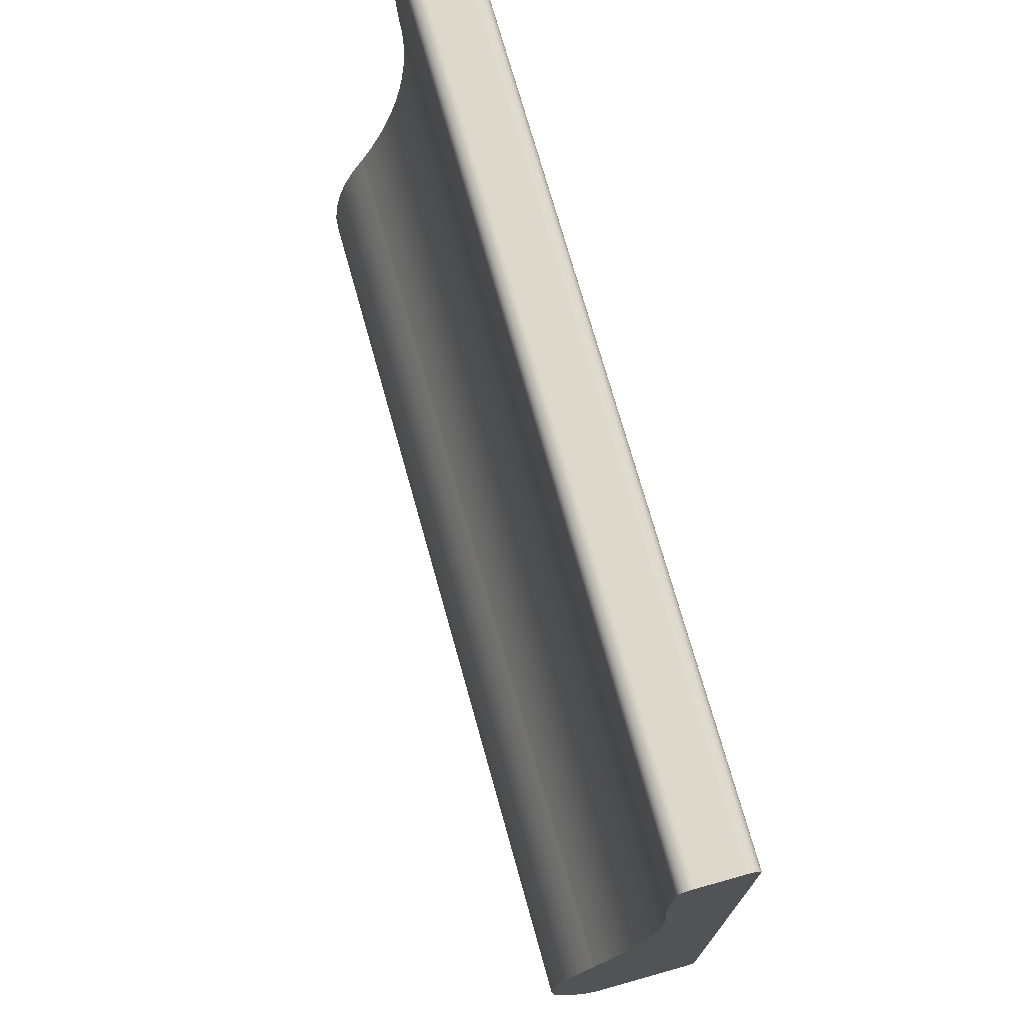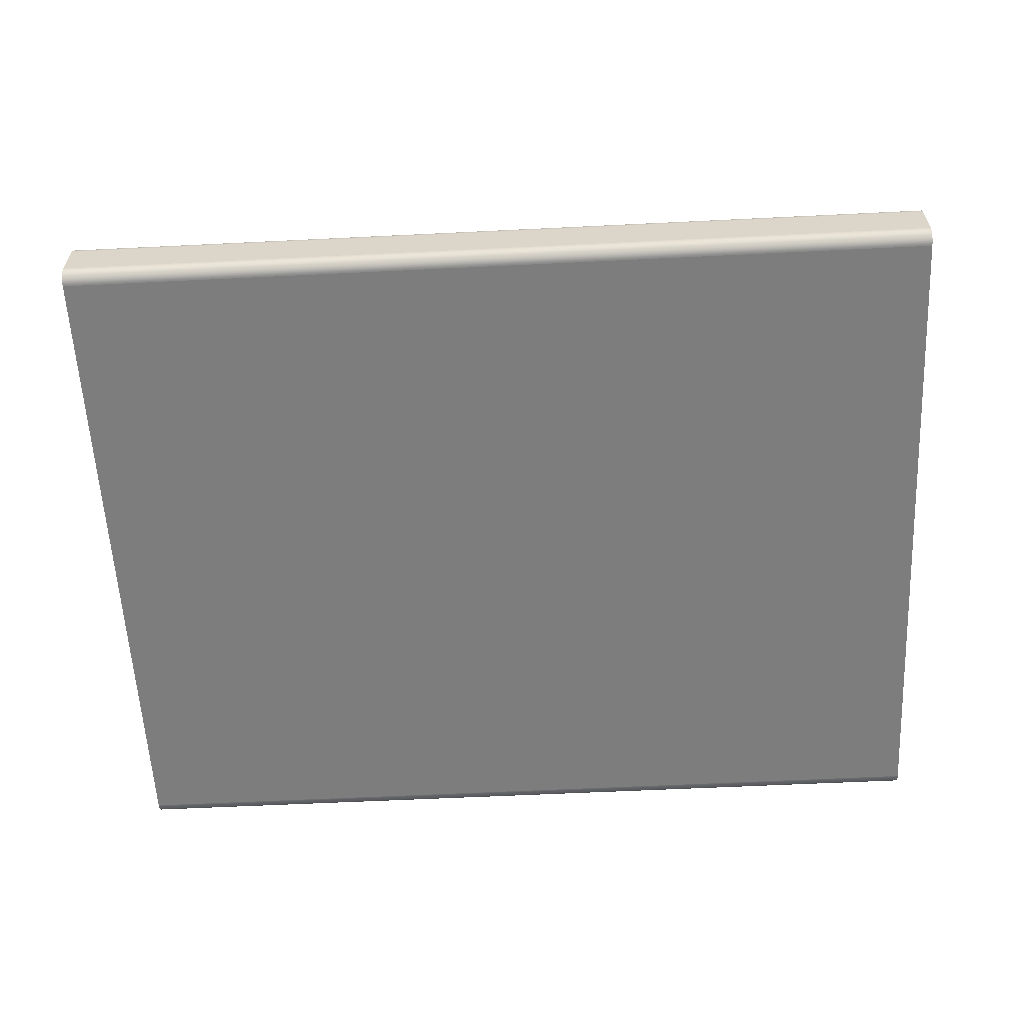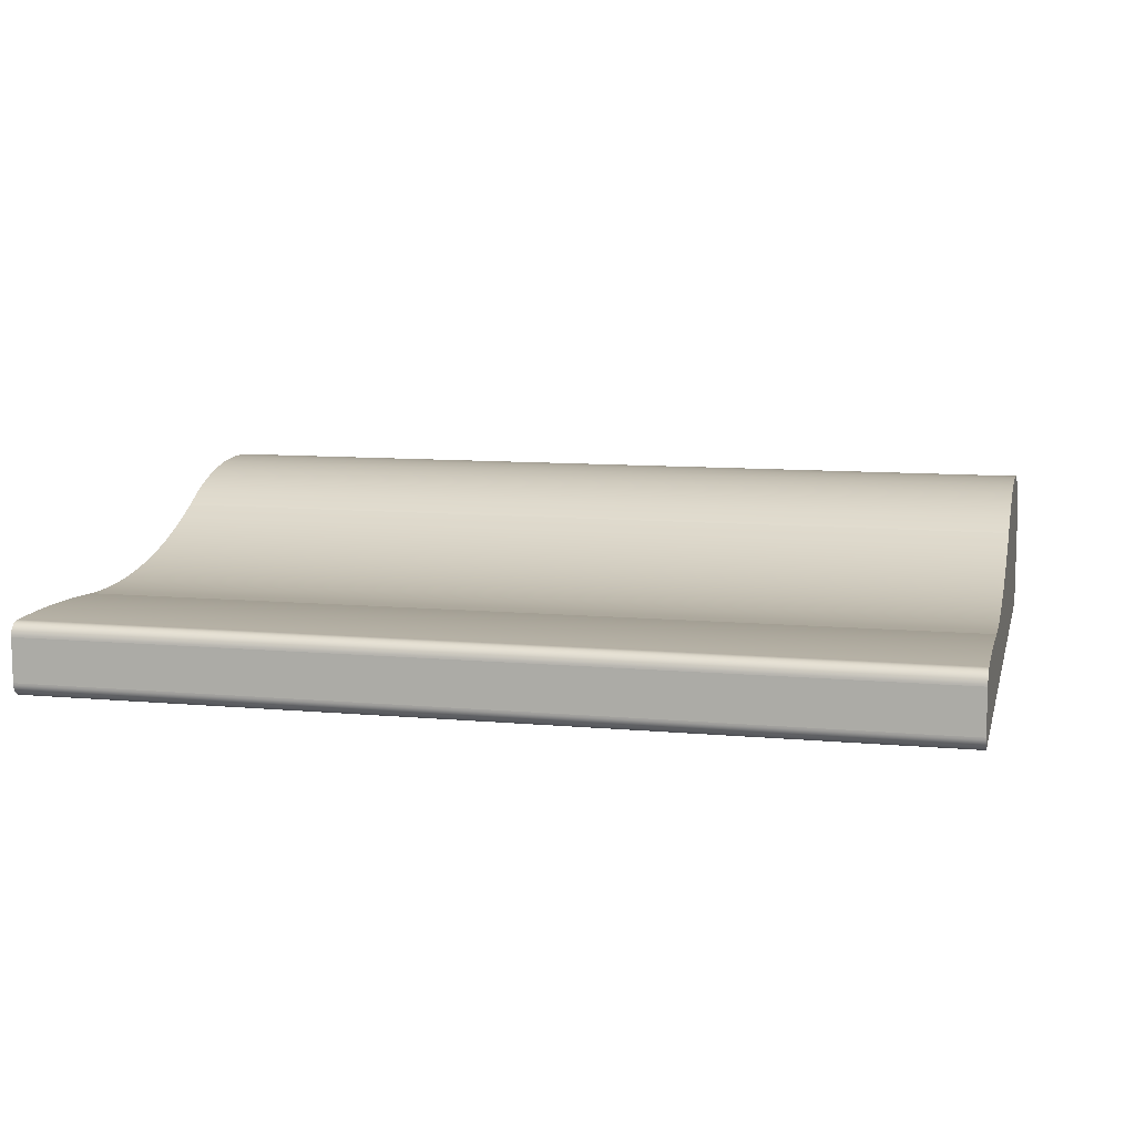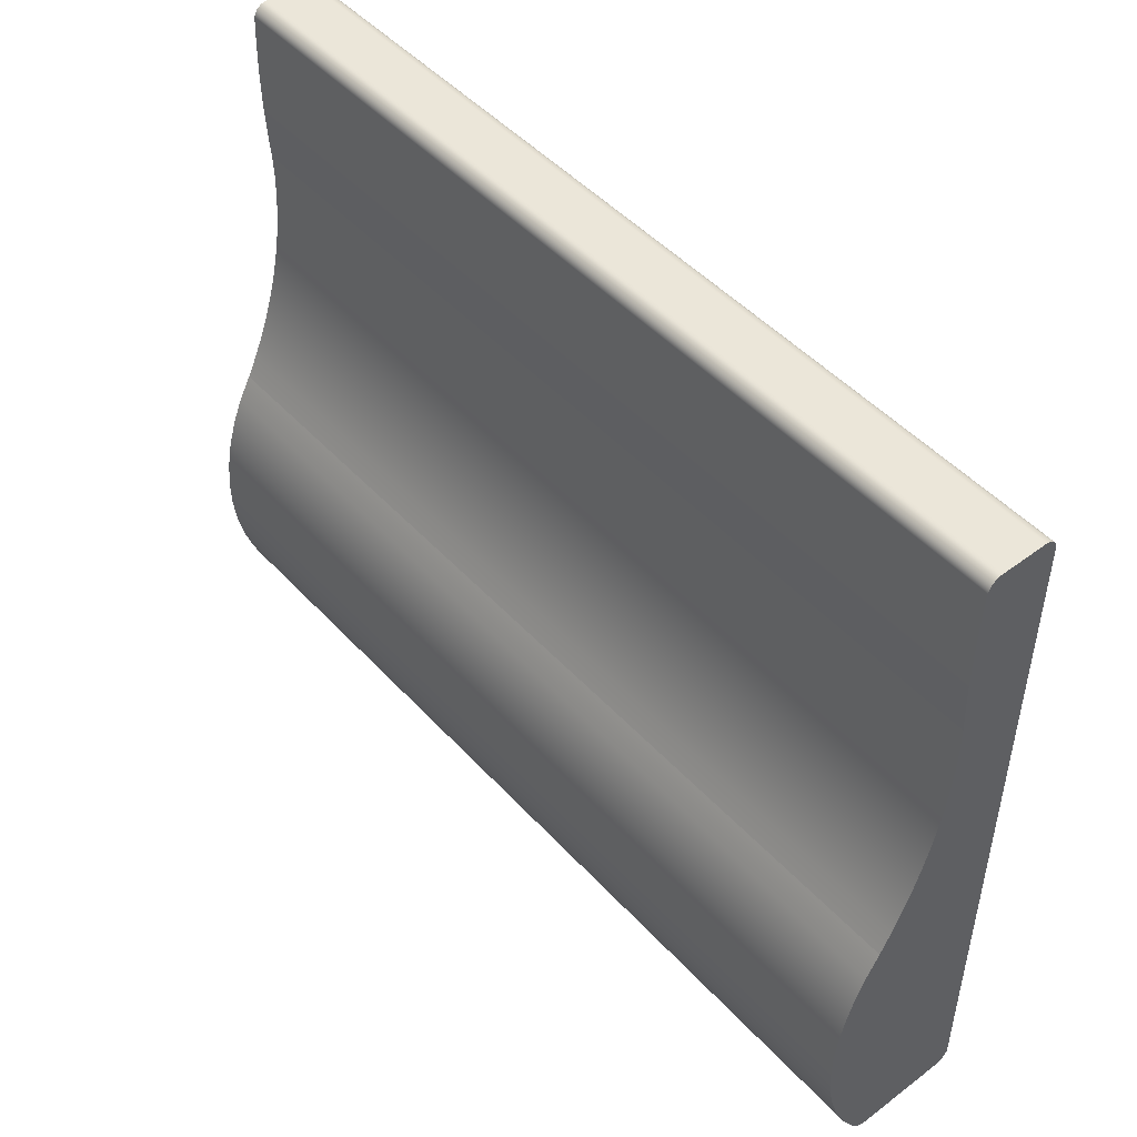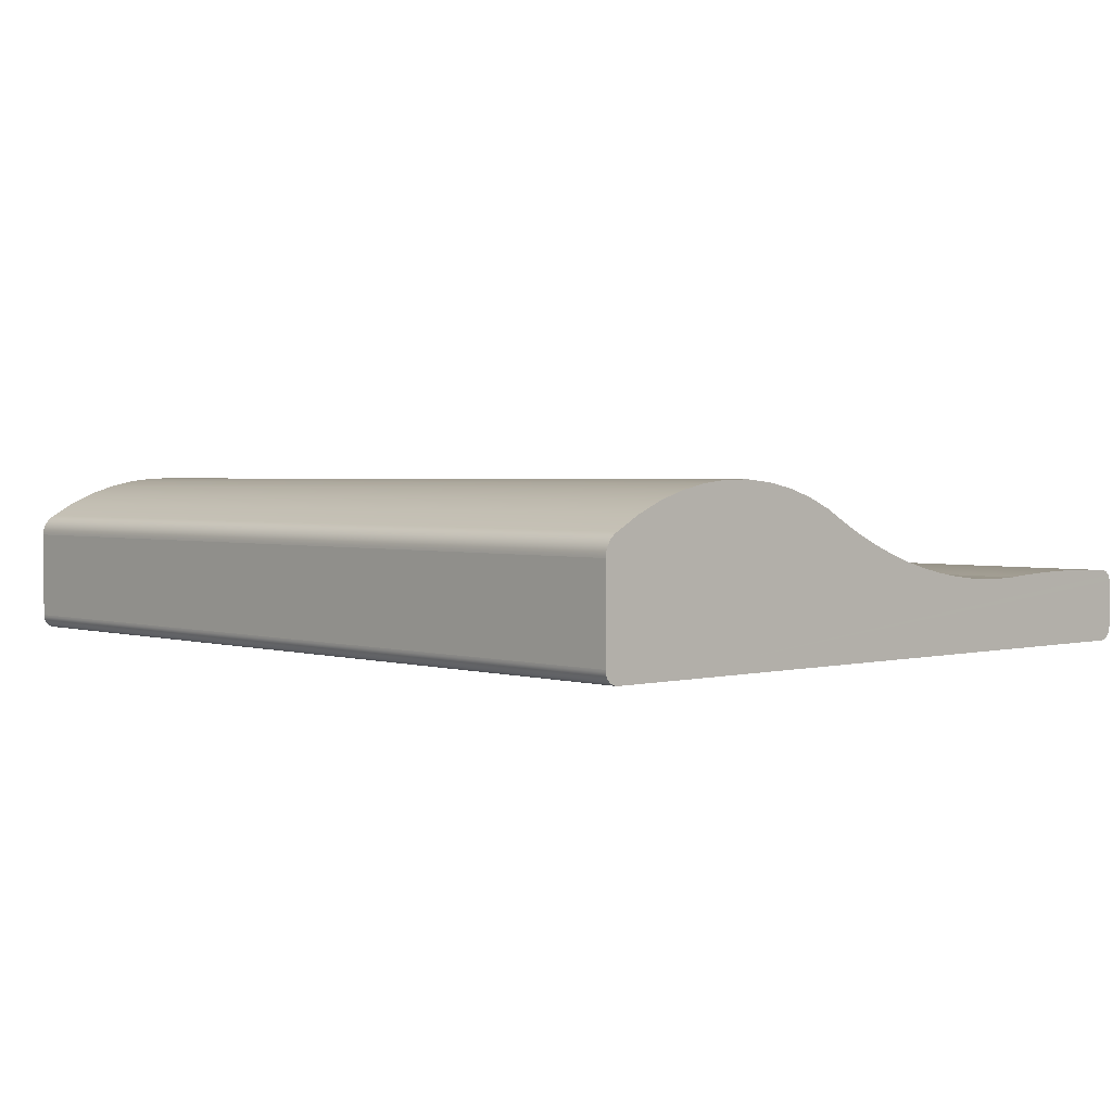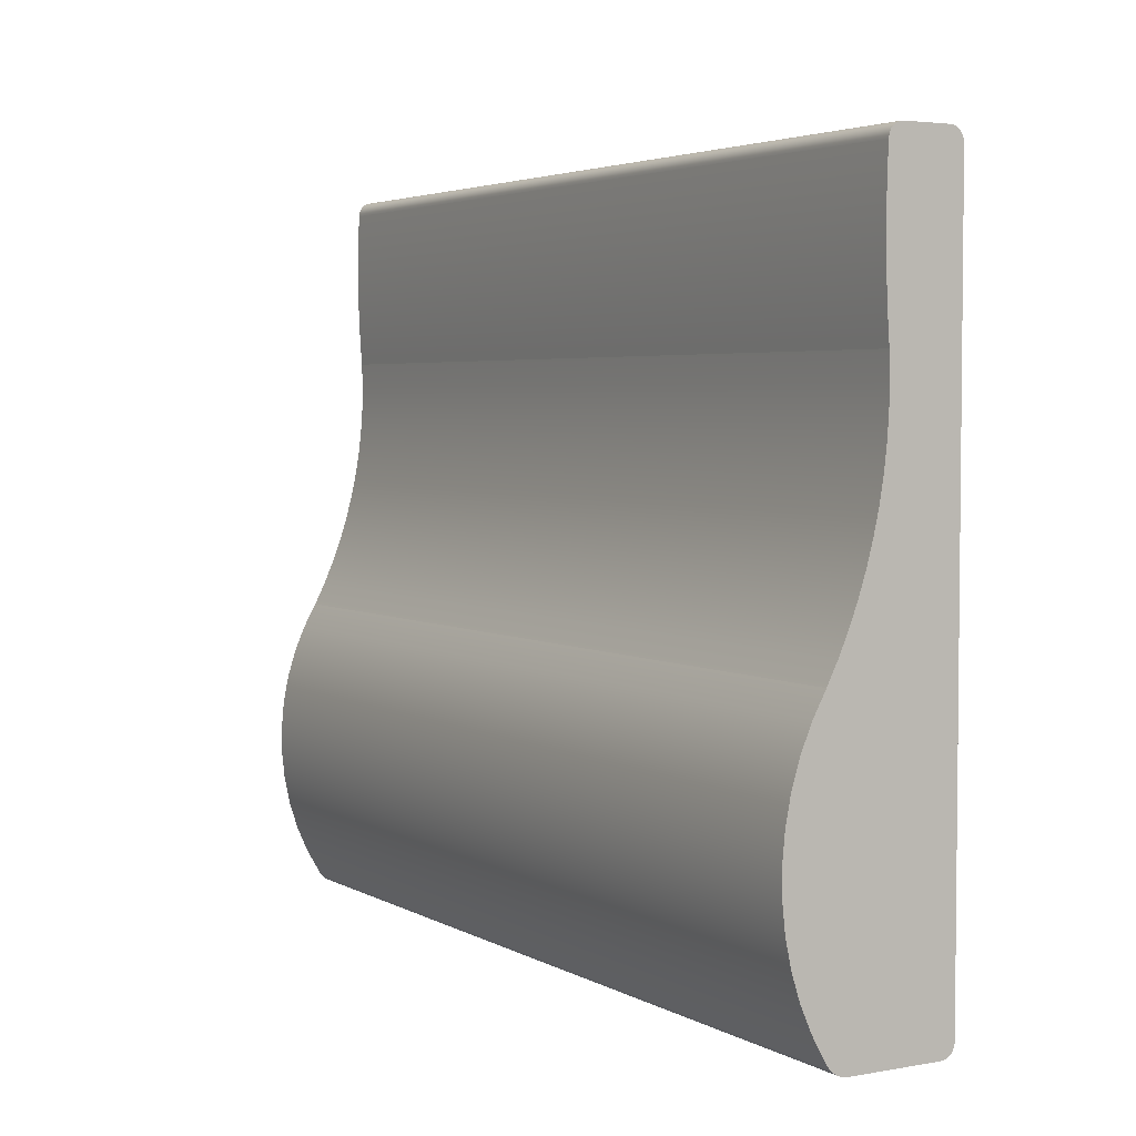
<metadata>
{"format":"obj","ext":"obj","renderer":"f3d","projection":"perspective","resolution":1024,"background":"white","views":[{"elev":72.7,"azim":-105.6,"up":"+Z"},{"elev":-59.1,"azim":2.9,"up":"+Y"},{"elev":9.6,"azim":13.5,"up":"+Y"},{"elev":48.1,"azim":-130.1,"up":"+Z"},{"elev":2.2,"azim":-132.6,"up":"+Y"},{"elev":3.8,"azim":-120.7,"up":"+Z"}]}
</metadata>
<code>
o white
v -2.827 -0.4421 -2.281
v -2.827 -0.4413 -2.294
v 2.827 -0.4413 -2.294
v 2.827 -0.4421 -2.281
v -2.827 -0.4387 -2.307
v 2.827 -0.4387 -2.307
v -2.827 -0.4343 -2.318
v 2.827 -0.4343 -2.318
v -2.827 -0.4283 -2.329
v 2.827 -0.4283 -2.329
v -2.827 -0.4209 -2.339
v 2.827 -0.4209 -2.339
v -2.827 -0.4122 -2.348
v 2.827 -0.4122 -2.348
v -2.827 -0.4023 -2.355
v 2.827 -0.4023 -2.355
v -2.827 -0.3915 -2.361
v 2.827 -0.3915 -2.361
v -2.827 -0.3797 -2.365
v 2.827 -0.3797 -2.365
v -2.827 -0.3672 -2.368
v 2.827 -0.3672 -2.368
v -2.827 -0.3542 -2.369
v 2.827 -0.3542 -2.369
v -2.827 0.2063 -2.369
v 2.827 0.2063 -2.369
v -2.827 0.2211 -2.368
v 2.827 0.2211 -2.368
v -2.827 0.2356 -2.365
v 2.827 0.2356 -2.365
v -2.827 0.2497 -2.362
v 2.827 0.2497 -2.362
v -2.827 0.2633 -2.356
v 2.827 0.2633 -2.356
v -2.827 0.2763 -2.35
v 2.827 0.2763 -2.35
v -2.827 0.2885 -2.342
v 2.827 0.2885 -2.342
v -2.827 0.3001 -2.334
v 2.827 0.3001 -2.334
v -2.827 0.3107 -2.324
v 2.827 0.3107 -2.324
v -2.827 0.3205 -2.313
v 2.827 0.3205 -2.313
v -2.827 0.3291 -2.301
v 2.827 0.3291 -2.301
v -2.827 0.3367 -2.288
v 2.827 0.3367 -2.288
v -2.827 0.4227 -2.136
v 2.827 0.4227 -2.136
v -2.827 0.4919 -1.978
v 2.827 0.4919 -1.978
v -2.827 0.544 -1.815
v 2.827 0.544 -1.815
v -2.827 0.5792 -1.649
v 2.827 0.5792 -1.649
v -2.827 0.5975 -1.48
v 2.827 0.5975 -1.48
v -2.827 0.5987 -1.311
v 2.827 0.5987 -1.311
v -2.827 0.5829 -1.142
v 2.827 0.5829 -1.142
v -2.827 0.5502 -0.9754
v 2.827 0.5502 -0.9754
v -2.827 0.5004 -0.8117
v 2.827 0.5004 -0.8117
v -2.827 0.4336 -0.6526
v 2.827 0.4336 -0.6526
v -2.827 0.3498 -0.4993
v 2.827 0.3498 -0.4993
v -2.827 0.2825 -0.365
v 2.827 0.2825 -0.365
v -2.827 0.222 -0.228
v 2.827 0.222 -0.228
v -2.827 0.1685 -0.08839
v 2.827 0.1685 -0.08839
v -2.827 0.1219 0.05344
v 2.827 0.1219 0.05344
v -2.827 0.08243 0.1973
v 2.827 0.08243 0.1973
v -2.827 0.05005 0.3428
v 2.827 0.05005 0.3428
v -2.827 0.02484 0.4898
v 2.827 0.02484 0.4898
v -2.827 0.006875 0.638
v 2.827 0.006875 0.638
v -2.827 -0.003812 0.7871
v 2.827 -0.003812 0.7871
v -2.827 -0.007137 0.9369
v 2.827 -0.007137 0.9369
v -2.827 -0.003066 1.087
v 2.827 -0.003066 1.087
v -2.827 0.003685 1.176
v 2.827 0.003685 1.176
v -2.827 0.009339 1.265
v 2.827 0.009339 1.265
v -2.827 0.01389 1.354
v 2.827 0.01389 1.354
v -2.827 0.01735 1.443
v 2.827 0.01735 1.443
v -2.827 0.0197 1.532
v 2.827 0.0197 1.532
v -2.827 0.02095 1.621
v 2.827 0.02095 1.621
v -2.827 0.02111 1.711
v 2.827 0.02111 1.711
v -2.827 0.02016 1.8
v 2.827 0.02016 1.8
v -2.827 0.01811 1.889
v 2.827 0.01811 1.889
v -2.827 0.01497 1.978
v 2.827 0.01497 1.978
v -2.827 0.01073 2.067
v 2.827 0.01073 2.067
v -2.827 0.009837 2.08
v 2.827 0.009837 2.08
v -2.827 0.007089 2.093
v 2.827 0.007089 2.093
v -2.827 0.002633 2.104
v 2.827 0.002633 2.104
v -2.827 -0.003394 2.115
v 2.827 -0.003394 2.115
v -2.827 -0.01085 2.125
v 2.827 -0.01085 2.125
v -2.827 -0.01958 2.134
v 2.827 -0.01959 2.134
v -2.827 -0.02947 2.141
v 2.827 -0.02947 2.141
v -2.827 -0.04036 2.147
v 2.827 -0.04036 2.147
v -2.827 -0.05212 2.151
v 2.827 -0.05212 2.151
v -2.827 -0.0646 2.154
v 2.827 -0.0646 2.154
v -2.827 -0.07767 2.155
v 2.827 -0.07767 2.155
v -2.827 -0.3542 2.155
v 2.827 -0.3542 2.155
v -2.827 -0.3672 2.154
v 2.827 -0.3672 2.154
v -2.827 -0.3797 2.151
v 2.827 -0.3797 2.151
v -2.827 -0.3915 2.147
v 2.827 -0.3915 2.147
v -2.827 -0.4023 2.141
v 2.827 -0.4023 2.141
v -2.827 -0.4122 2.134
v 2.827 -0.4122 2.134
v -2.827 -0.4209 2.125
v 2.827 -0.4209 2.125
v -2.827 -0.4283 2.115
v 2.827 -0.4283 2.115
v -2.827 -0.4343 2.104
v 2.827 -0.4343 2.104
v -2.827 -0.4387 2.093
v 2.827 -0.4387 2.093
v -2.827 -0.4413 2.08
v 2.827 -0.4413 2.08
v -2.827 -0.4421 2.067
v 2.827 -0.4421 2.067
f 1 2 3 4
f 2 5 6 3
f 5 7 8 6
f 7 9 10 8
f 9 11 12 10
f 11 13 14 12
f 13 15 16 14
f 15 17 18 16
f 17 19 20 18
f 19 21 22 20
f 21 23 24 22
f 23 25 26 24
f 25 27 28 26
f 27 29 30 28
f 29 31 32 30
f 31 33 34 32
f 33 35 36 34
f 35 37 38 36
f 37 39 40 38
f 39 41 42 40
f 41 43 44 42
f 43 45 46 44
f 45 47 48 46
f 47 49 50 48
f 49 51 52 50
f 51 53 54 52
f 53 55 56 54
f 55 57 58 56
f 57 59 60 58
f 59 61 62 60
f 61 63 64 62
f 63 65 66 64
f 65 67 68 66
f 67 69 70 68
f 69 71 72 70
f 71 73 74 72
f 73 75 76 74
f 75 77 78 76
f 77 79 80 78
f 79 81 82 80
f 81 83 84 82
f 83 85 86 84
f 85 87 88 86
f 87 89 90 88
f 89 91 92 90
f 91 93 94 92
f 93 95 96 94
f 95 97 98 96
f 97 99 100 98
f 99 101 102 100
f 101 103 104 102
f 103 105 106 104
f 105 107 108 106
f 107 109 110 108
f 109 111 112 110
f 111 113 114 112
f 113 115 116 114
f 115 117 118 116
f 117 119 120 118
f 119 121 122 120
f 121 123 124 122
f 123 125 126 124
f 125 127 128 126
f 127 129 130 128
f 129 131 132 130
f 131 133 134 132
f 133 135 136 134
f 135 137 138 136
f 137 139 140 138
f 139 141 142 140
f 141 143 144 142
f 143 145 146 144
f 145 147 148 146
f 147 149 150 148
f 149 151 152 150
f 151 153 154 152
f 153 155 156 154
f 155 157 158 156
f 157 159 160 158
f 159 1 4 160
f 137 143 141 139
f 137 147 145 143
f 137 151 149 147
f 137 155 153 151
f 137 159 157 155
f 137 135 1 159
f 133 131 1 135
f 129 127 1 131
f 125 123 1 127
f 121 119 1 123
f 117 115 1 119
f 113 111 1 115
f 109 107 1 111
f 105 103 1 107
f 101 99 1 103
f 97 95 1 99
f 93 91 1 95
f 89 87 1 91
f 85 83 1 87
f 81 79 1 83
f 77 75 1 79
f 73 71 1 75
f 69 67 1 71
f 65 63 1 67
f 61 59 1 63
f 57 55 1 59
f 53 51 1 55
f 49 47 1 51
f 45 43 1 47
f 41 39 1 43
f 37 35 1 39
f 33 31 1 35
f 29 27 1 31
f 25 23 1 27
f 21 2 1 23
f 19 5 2 21
f 17 15 5 19
f 15 9 7 5
f 15 13 11 9
f 138 140 142 144
f 138 144 146 148
f 138 148 150 152
f 138 152 154 156
f 138 156 158 160
f 138 160 4 136
f 134 136 4 132
f 130 132 4 128
f 126 128 4 124
f 122 124 4 120
f 118 120 4 116
f 114 116 4 112
f 110 112 4 108
f 106 108 4 104
f 102 104 4 100
f 98 100 4 96
f 94 96 4 92
f 90 92 4 88
f 86 88 4 84
f 82 84 4 80
f 78 80 4 76
f 74 76 4 72
f 70 72 4 68
f 66 68 4 64
f 62 64 4 60
f 58 60 4 56
f 54 56 4 52
f 50 52 4 48
f 46 48 4 44
f 42 44 4 40
f 38 40 4 36
f 34 36 4 32
f 30 32 4 28
f 26 28 4 24
f 22 24 4 3
f 20 22 3 6
f 18 20 6 16
f 16 6 8 10
f 16 10 12 14

</code>
